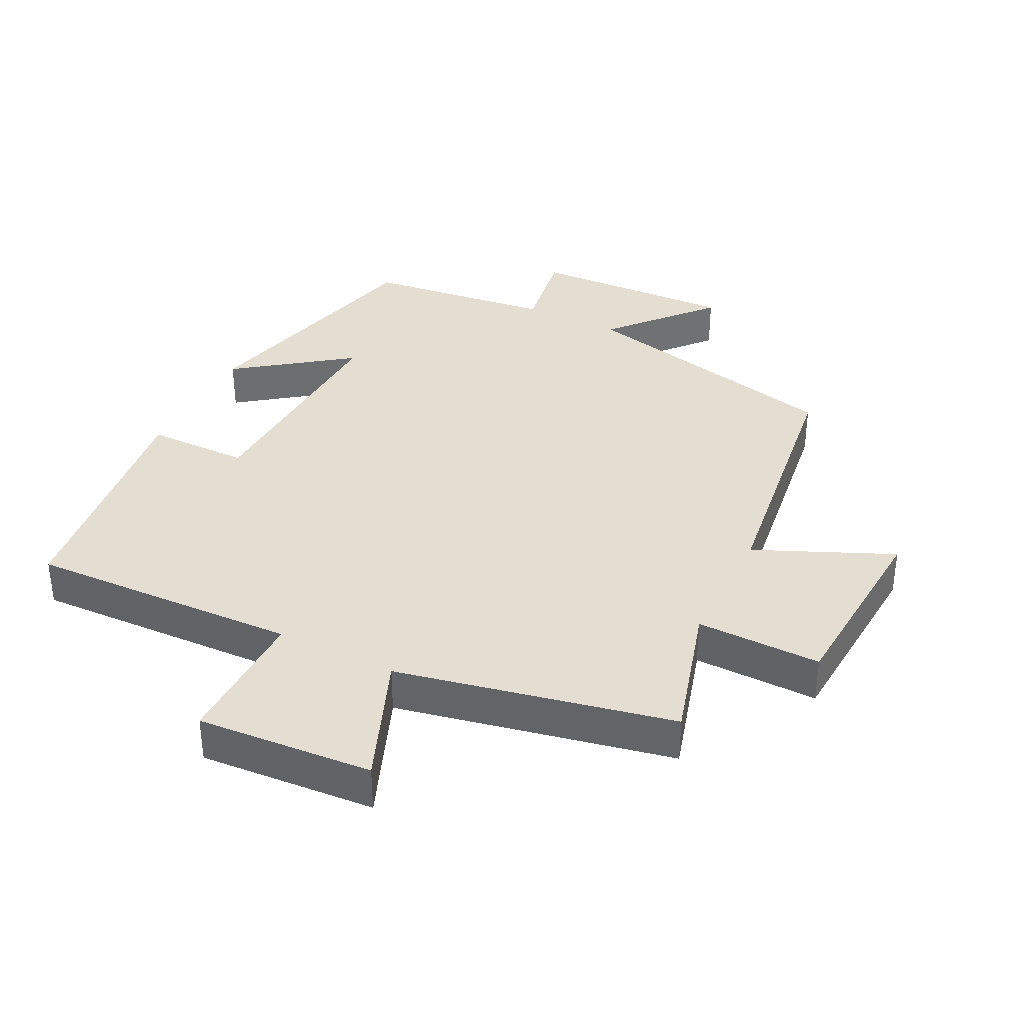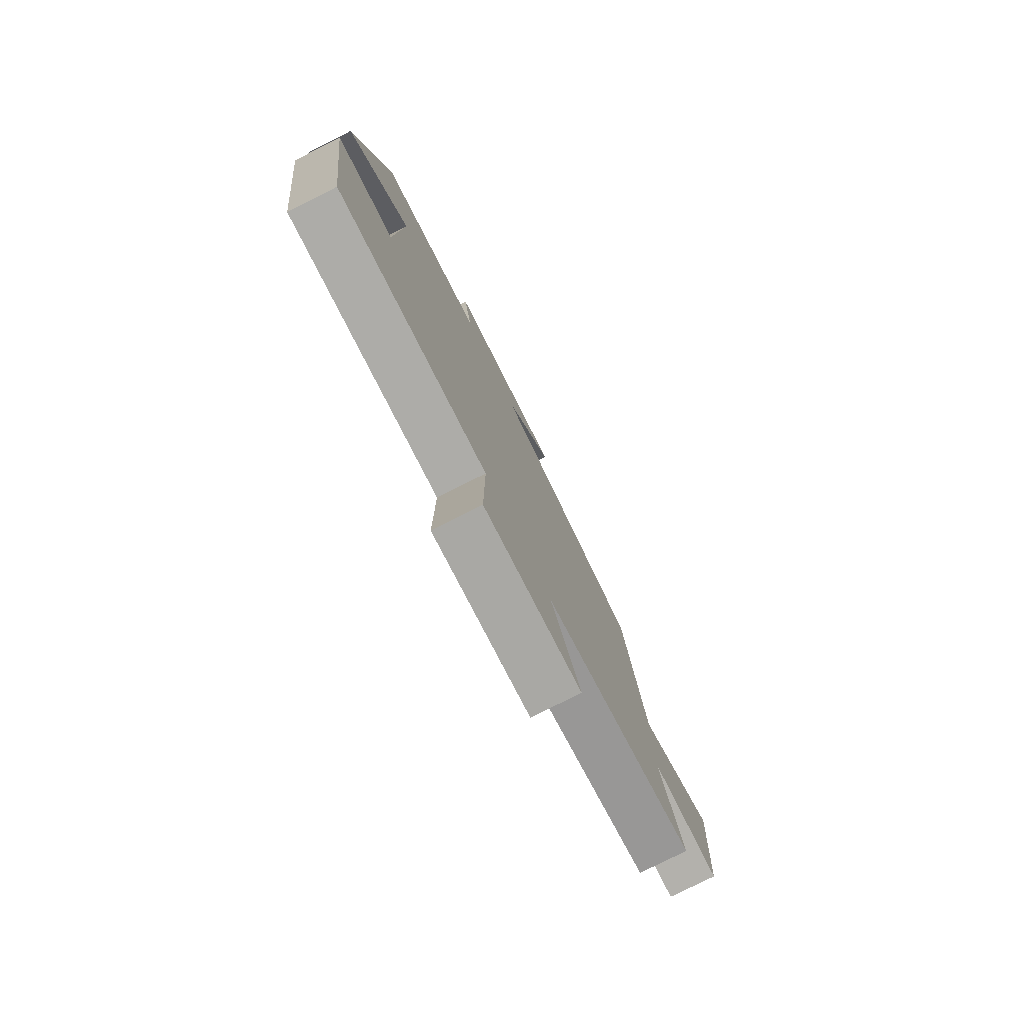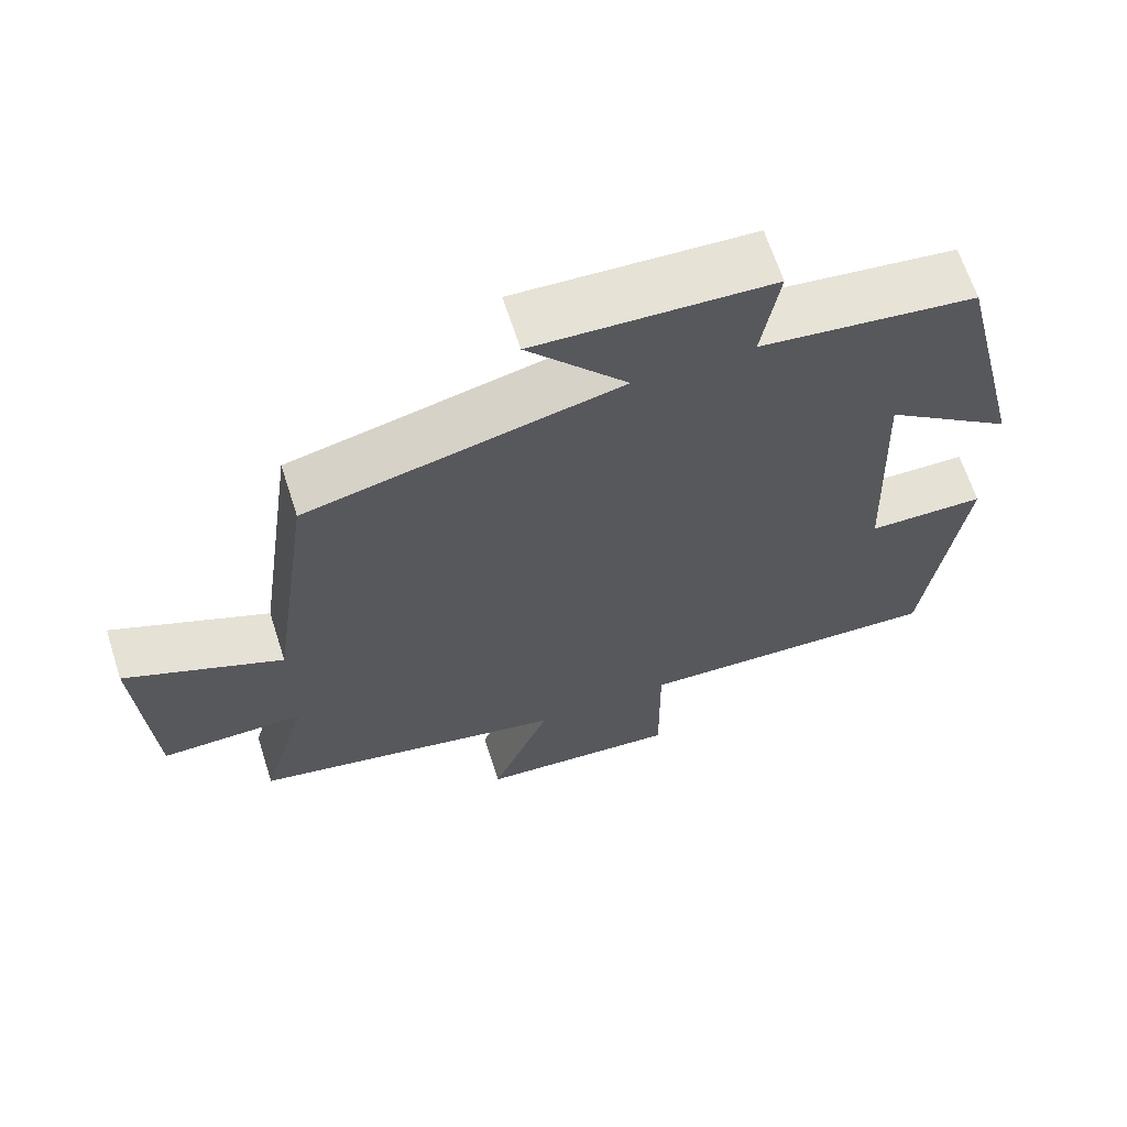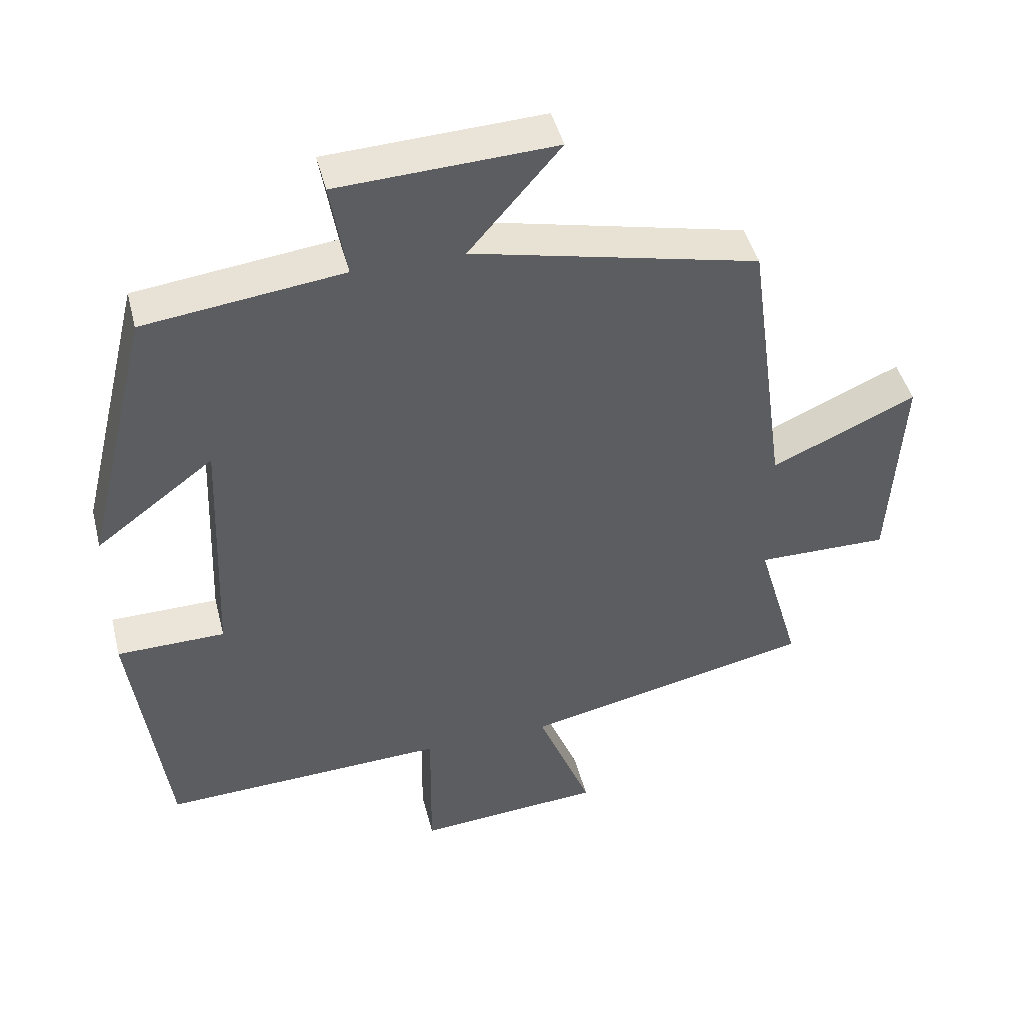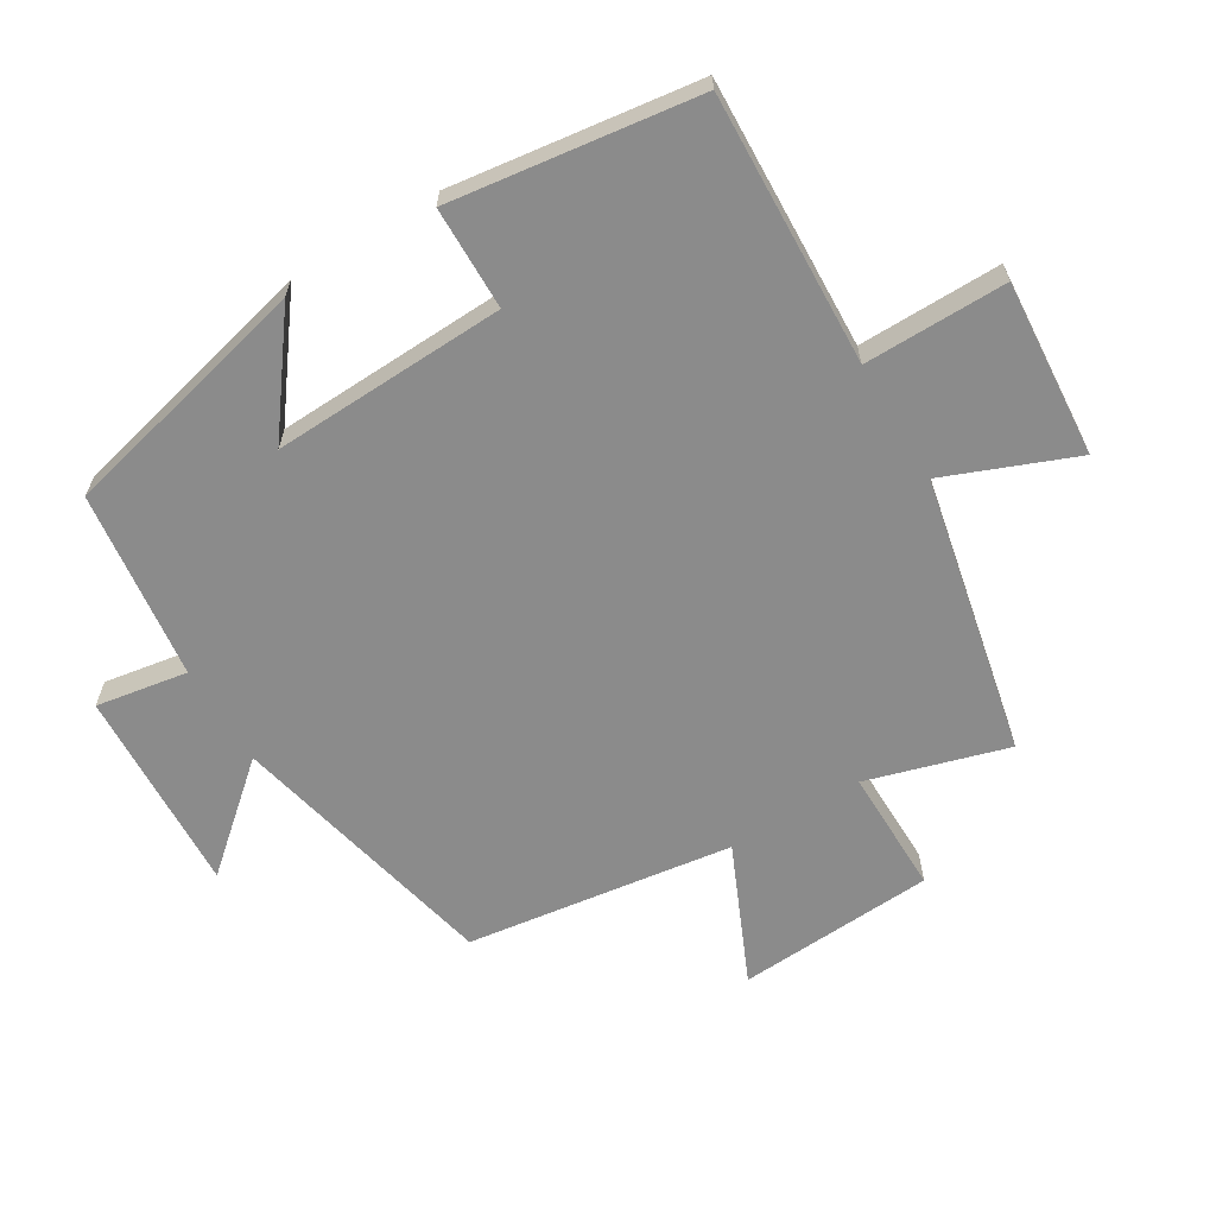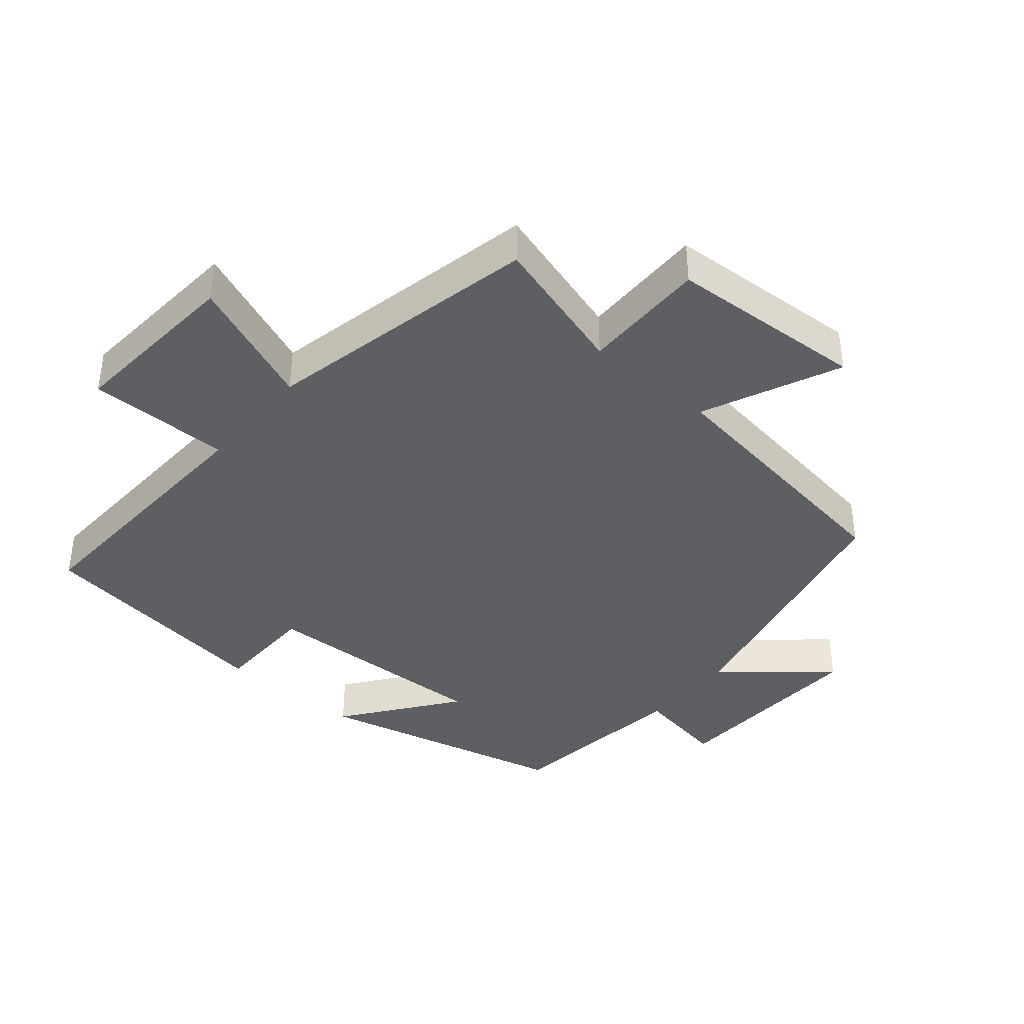
<metadata>
{"format":"obj","ext":"obj","renderer":"f3d","projection":"perspective","resolution":1024,"background":"white","views":[{"elev":36.2,"azim":-153.2,"up":"+Y"},{"elev":-78.6,"azim":116.7,"up":"+Z"},{"elev":65.5,"azim":-17.9,"up":"+Z"},{"elev":45.1,"azim":165.9,"up":"+Z"},{"elev":-63.8,"azim":121.1,"up":"+Y"},{"elev":-39.5,"azim":-130.3,"up":"+Y"}]}
</metadata>
<code>
v 0.407 0.07 0.465
v 0.5 0.07 0.083
v 0.331 0.07 0.209
v 0.345 0.07 -0.143
v 0.5 0.07 -0.145
v 0.45 0.07 -0.517
v 0.041 0.07 -0.5
v 0.043 0.07 -0.715
v -0.223 0.07 -0.695
v -0.145 0.07 -0.5
v -0.562 0.07 -0.412
v -0.5 0.07 -0.2
v -0.689 0.07 -0.202
v -0.707 0.07 0.096
v -0.5 0.07 0.004
v -0.444 0.07 0.406
v -0.033 0.07 0.5
v -0.164 0.07 0.652
v 0.146 0.07 0.638
v 0.123 0.07 0.5
v 0.407 0 0.465
v 0.5 0 0.083
v 0.331 0 0.209
v 0.345 0 -0.143
v 0.5 0 -0.145
v 0.45 0 -0.517
v 0.041 0 -0.5
v 0.043 0 -0.715
v -0.223 0 -0.695
v -0.145 0 -0.5
v -0.562 0 -0.412
v -0.5 0 -0.2
v -0.689 0 -0.202
v -0.707 0 0.096
v -0.5 0 0.004
v -0.444 0 0.406
v -0.033 0 0.5
v -0.164 0 0.652
v 0.146 0 0.638
v 0.123 0 0.5
f 17 18 19 20
f 17 20 1
f 16 17 1
f 15 16 1
f 12 13 14 15
f 12 15 1
f 10 11 12 1
f 7 8 9 10
f 7 10 1
f 4 5 6 7
f 3 4 7
f 3 7 1
f 1 2 3
f 40 39 38 37
f 21 40 37
f 21 37 36
f 21 36 35
f 35 34 33 32
f 21 35 32
f 21 32 31 30
f 30 29 28 27
f 21 30 27
f 27 26 25 24
f 27 24 23
f 21 27 23
f 23 22 21
f 1 21 22 2
f 2 22 23 3
f 3 23 24 4
f 4 24 25 5
f 5 25 26 6
f 6 26 27 7
f 7 27 28 8
f 8 28 29 9
f 9 29 30 10
f 10 30 31 11
f 11 31 32 12
f 12 32 33 13
f 13 33 34 14
f 14 34 35 15
f 15 35 36 16
f 16 36 37 17
f 17 37 38 18
f 18 38 39 19
f 19 39 40 20
f 20 40 21 1

</code>
